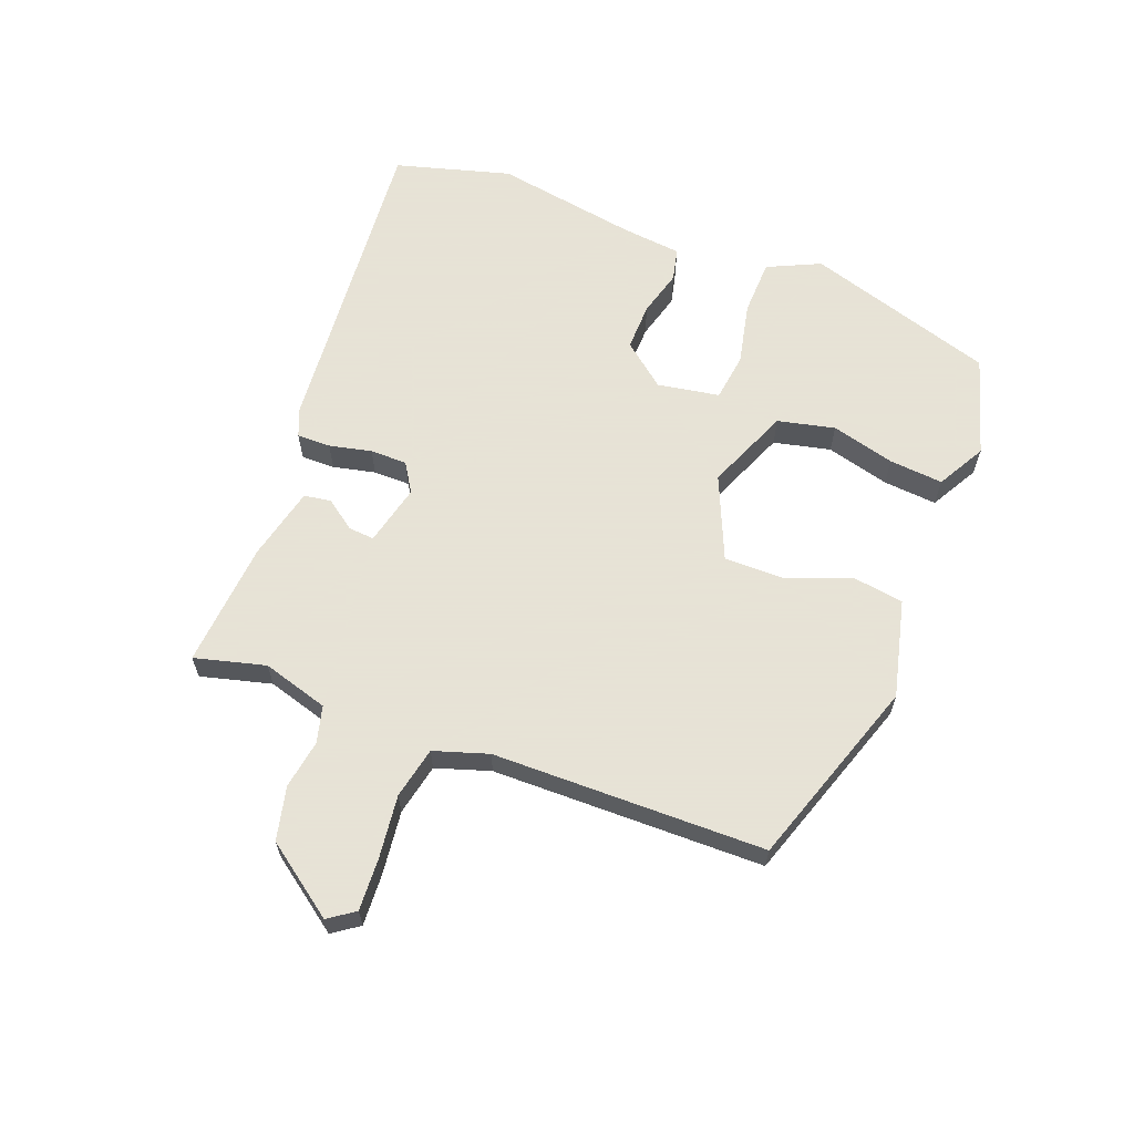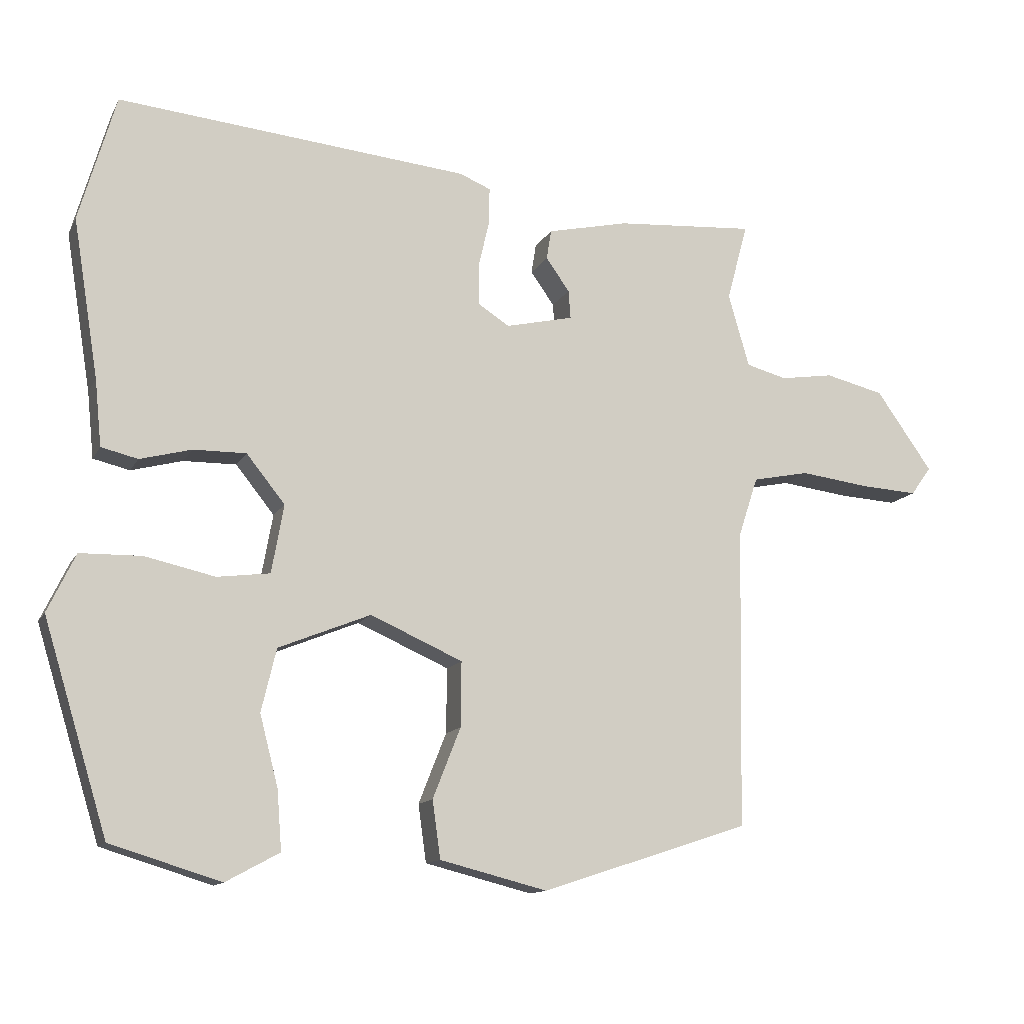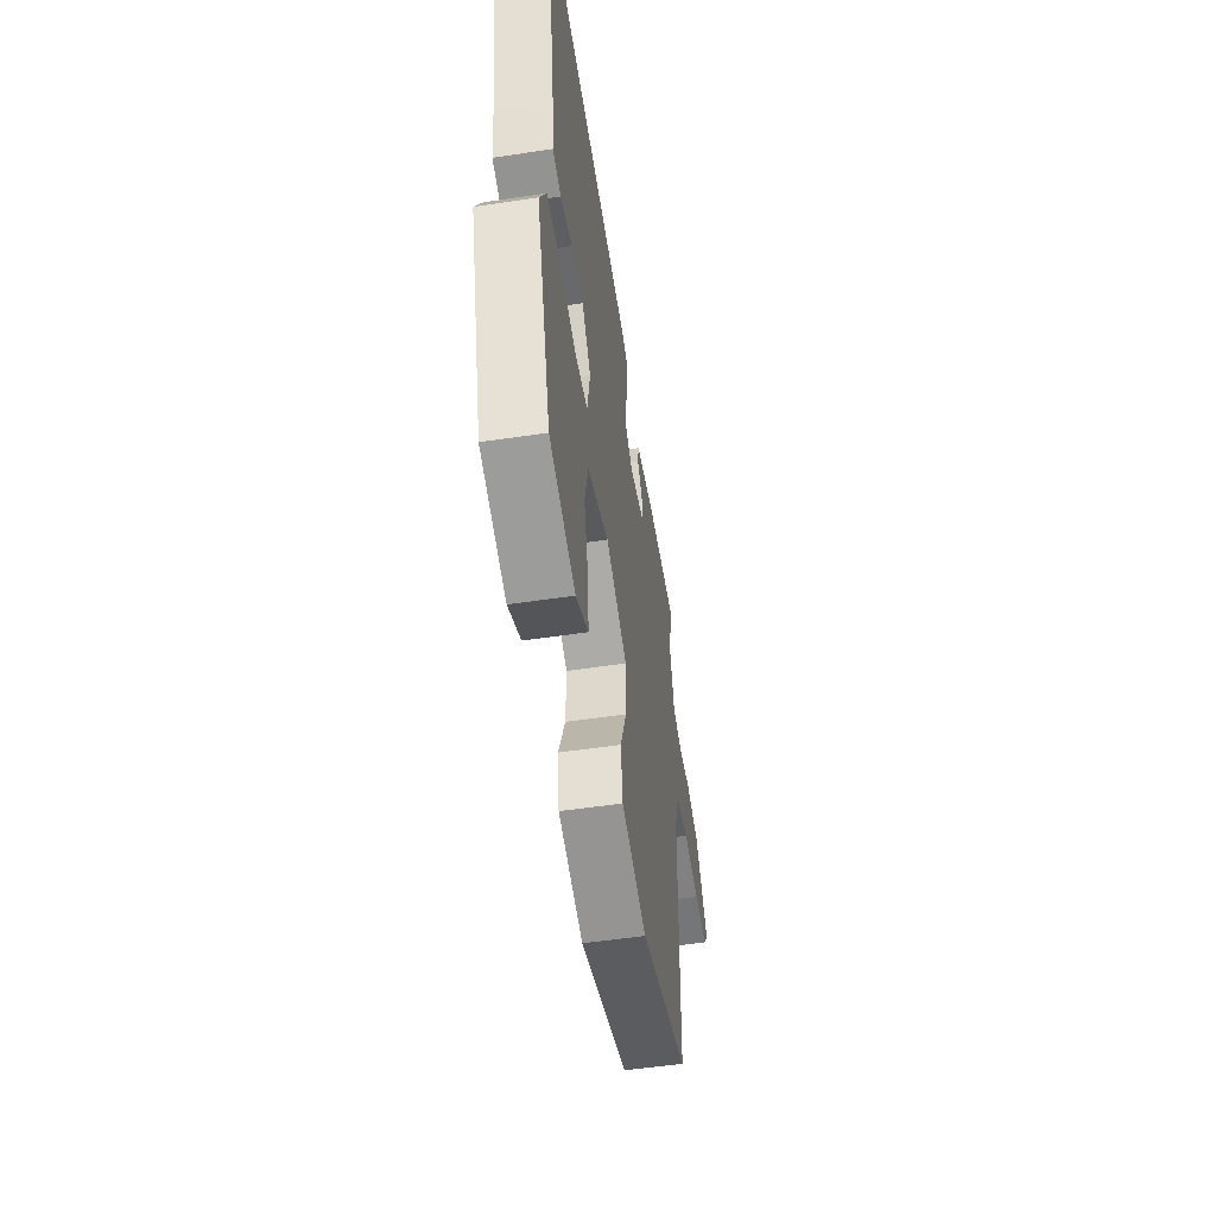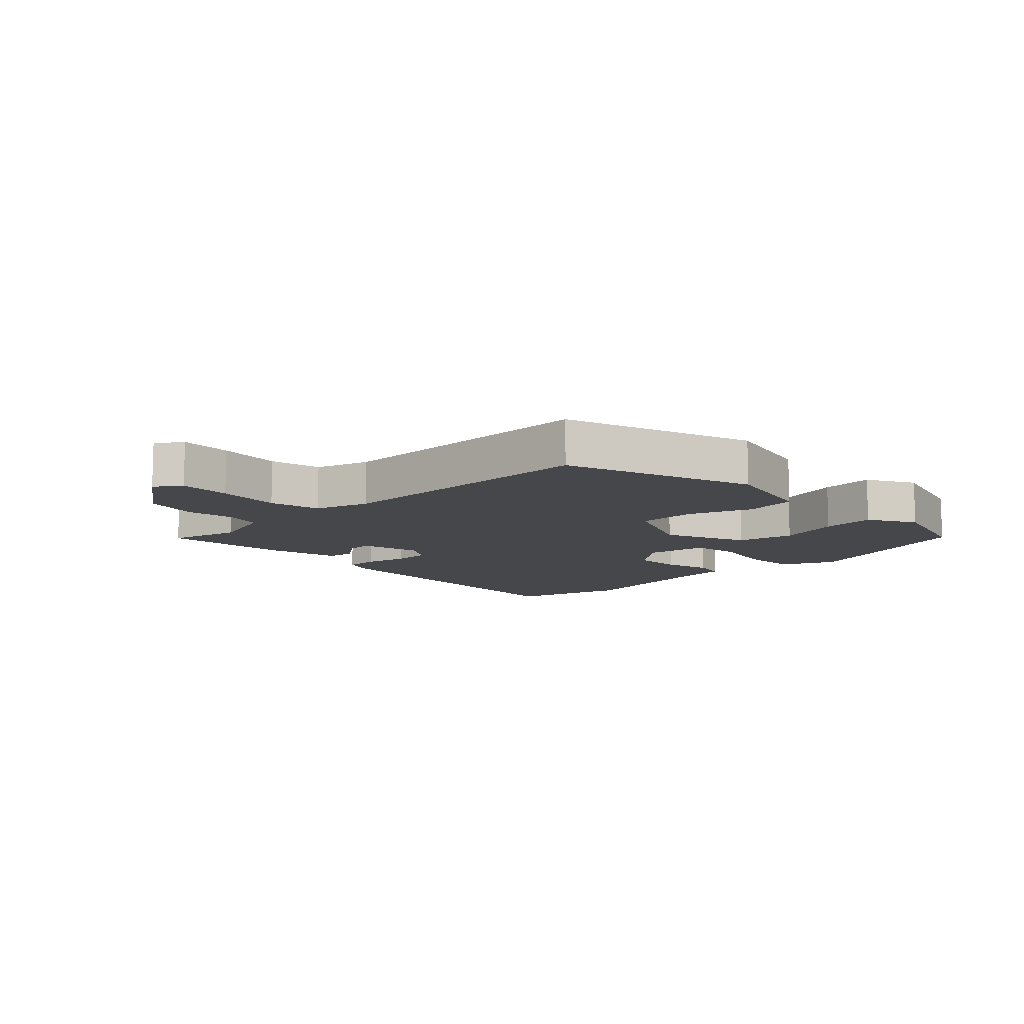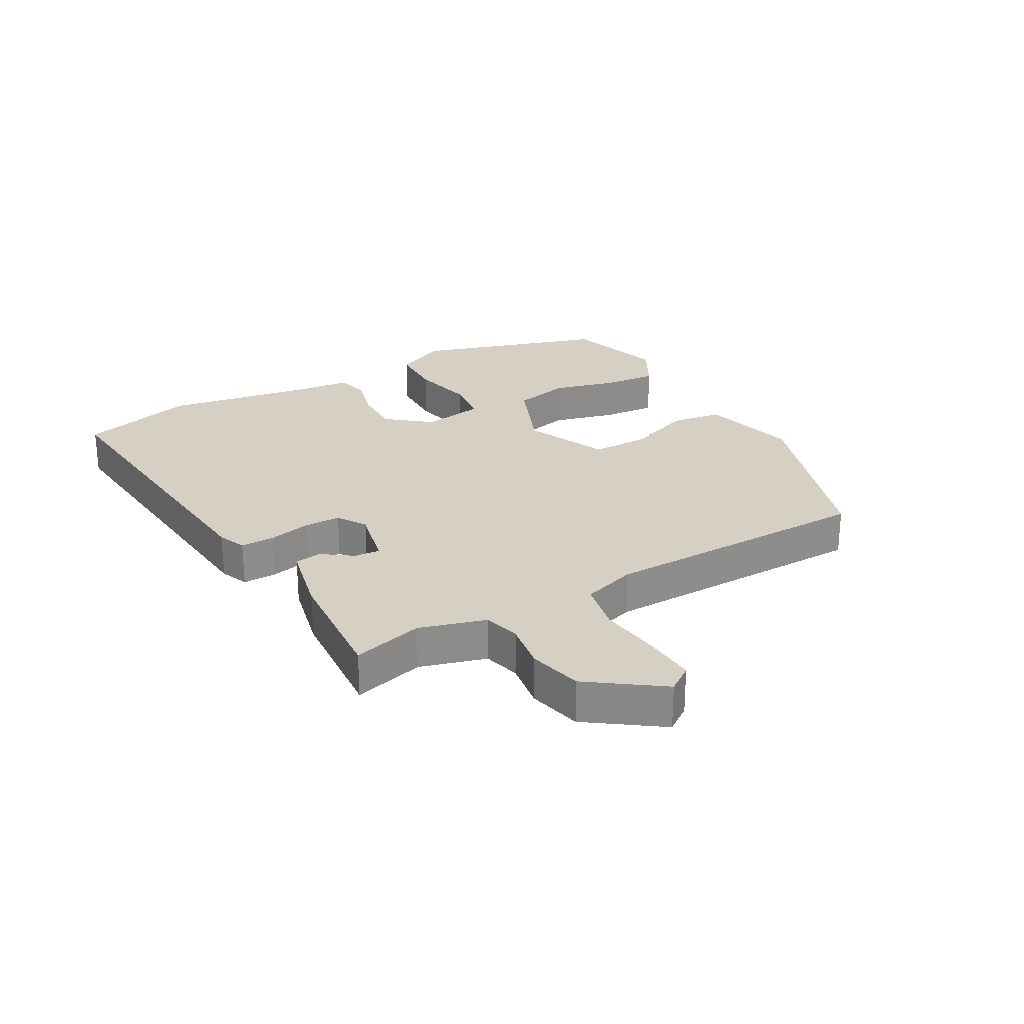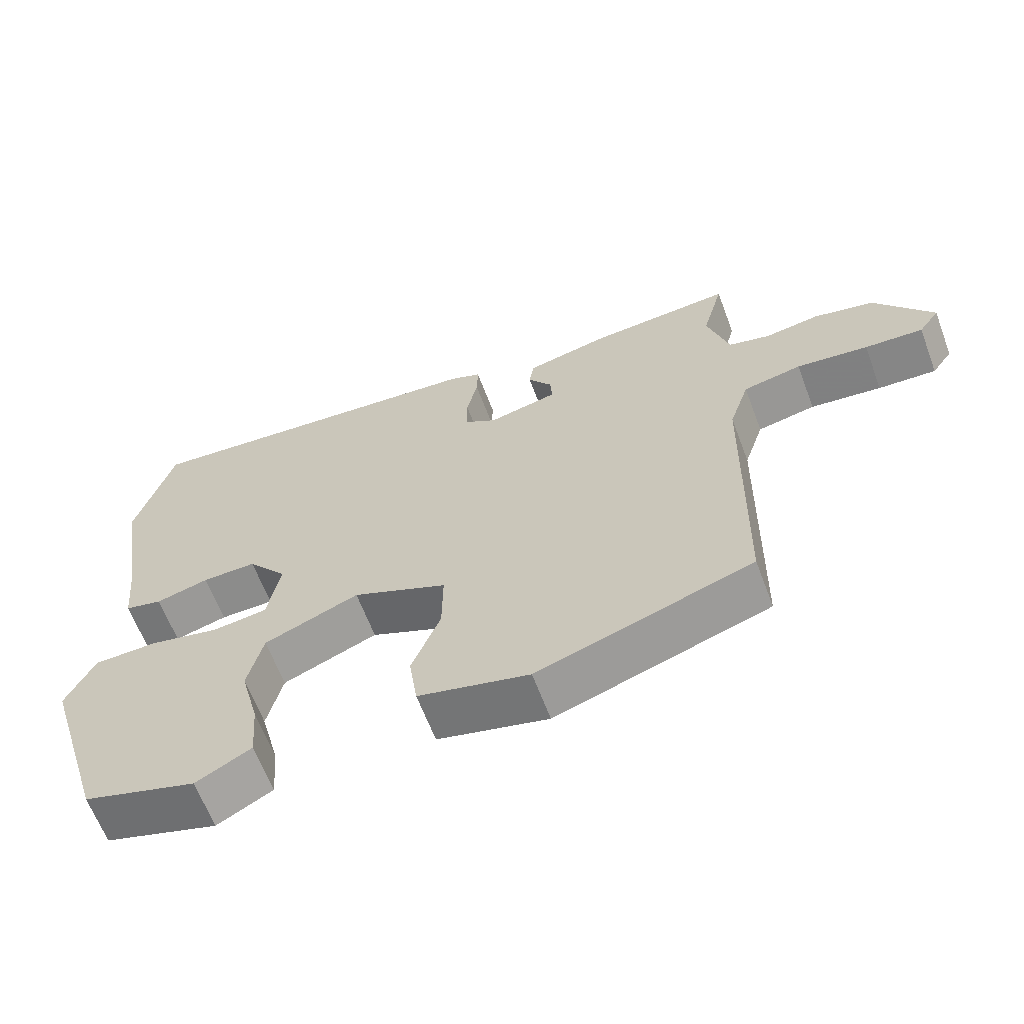
<metadata>
{"format":"obj","ext":"obj","renderer":"f3d","projection":"perspective","resolution":1024,"background":"white","views":[{"elev":62.8,"azim":111.4,"up":"+Y"},{"elev":-12.8,"azim":-18.9,"up":"+Z"},{"elev":-53.5,"azim":-81.0,"up":"+Z"},{"elev":-10.5,"azim":134.9,"up":"+Y"},{"elev":26.1,"azim":60.7,"up":"+Y"},{"elev":-63.8,"azim":20.6,"up":"+Z"}]}
</metadata>
<code>
v 0.513 0.07 0.494
v 0.482 0.07 0.379
v 0.513 0.07 0.271
v 0.573 0.07 0.255
v 0.652 0.07 0.267
v 0.739 0.07 0.246
v 0.822 0.07 0.129
v 0.792 0.07 0.087
v 0.708 0.07 0.092
v 0.605 0.07 0.105
v 0.521 0.07 0.088
v 0.492 0.07 0
v 0.484 0.07 -0.443
v 0.176 0.07 -0.544
v 0.017 0.07 -0.504
v 0.005 0.07 -0.419
v 0.046 0.07 -0.315
v 0.047 0.07 -0.219
v -0.089 0.07 -0.159
v -0.225 0.07 -0.214
v -0.247 0.07 -0.307
v -0.22 0.07 -0.411
v -0.213 0.07 -0.499
v -0.292 0.07 -0.542
v -0.455 0.07 -0.492
v -0.55 0.07 -0.183
v -0.509 0.07 -0.097
v -0.418 0.07 -0.095
v -0.315 0.07 -0.118
v -0.237 0.07 -0.108
v -0.219 0.07 -0.007
v -0.276 0.07 0.064
v -0.354 0.07 0.063
v -0.43 0.07 0.043
v -0.484 0.07 0.056
v -0.494 0.07 0.154
v -0.532 0.07 0.388
v -0.478 0.07 0.576
v 0.042 0.07 0.527
v 0.088 0.07 0.508
v 0.087 0.07 0.453
v 0.071 0.07 0.384
v 0.071 0.07 0.324
v 0.118 0.07 0.294
v 0.218 0.07 0.317
v 0.215 0.07 0.359
v 0.18 0.07 0.408
v 0.187 0.07 0.452
v 0.307 0.07 0.479
v 0.513 0 0.494
v 0.482 0 0.379
v 0.513 0 0.271
v 0.573 0 0.255
v 0.652 0 0.267
v 0.739 0 0.246
v 0.822 0 0.129
v 0.792 0 0.087
v 0.708 0 0.092
v 0.605 0 0.105
v 0.521 0 0.088
v 0.492 0 0
v 0.484 0 -0.443
v 0.176 0 -0.544
v 0.017 0 -0.504
v 0.005 0 -0.419
v 0.046 0 -0.315
v 0.047 0 -0.219
v -0.089 0 -0.159
v -0.225 0 -0.214
v -0.247 0 -0.307
v -0.22 0 -0.411
v -0.213 0 -0.499
v -0.292 0 -0.542
v -0.455 0 -0.492
v -0.55 0 -0.183
v -0.509 0 -0.097
v -0.418 0 -0.095
v -0.315 0 -0.118
v -0.237 0 -0.108
v -0.219 0 -0.007
v -0.276 0 0.064
v -0.354 0 0.063
v -0.43 0 0.043
v -0.484 0 0.056
v -0.494 0 0.154
v -0.532 0 0.388
v -0.478 0 0.576
v 0.042 0 0.527
v 0.088 0 0.508
v 0.087 0 0.453
v 0.071 0 0.384
v 0.071 0 0.324
v 0.118 0 0.294
v 0.218 0 0.317
v 0.215 0 0.359
v 0.18 0 0.408
v 0.187 0 0.452
v 0.307 0 0.479
f 46 47 48 49
f 45 46 49 1
f 39 40 41 42
f 39 42 43
f 36 37 38 39
f 36 39 43
f 33 34 35 36
f 32 33 36 43
f 31 32 43 44
f 26 27 28 29
f 26 29 30
f 25 26 30
f 24 25 30
f 21 22 23 24
f 21 24 30 31
f 14 15 16 17
f 12 13 14 17
f 11 12 17 18
f 7 8 9 10
f 5 6 7 10
f 4 5 10 11
f 3 4 11 18
f 45 1 2
f 45 2 3 18
f 20 21 31
f 19 20 31 44
f 18 19 44 45
f 98 97 96 95
f 50 98 95 94
f 91 90 89 88
f 92 91 88
f 88 87 86 85
f 92 88 85
f 85 84 83 82
f 92 85 82 81
f 93 92 81 80
f 78 77 76 75
f 79 78 75
f 79 75 74
f 79 74 73
f 73 72 71 70
f 80 79 73 70
f 66 65 64 63
f 66 63 62 61
f 67 66 61 60
f 59 58 57 56
f 59 56 55 54
f 60 59 54 53
f 67 60 53 52
f 51 50 94
f 67 52 51 94
f 80 70 69
f 93 80 69 68
f 94 93 68 67
f 1 50 51 2
f 2 51 52 3
f 3 52 53 4
f 4 53 54 5
f 5 54 55 6
f 6 55 56 7
f 7 56 57 8
f 8 57 58 9
f 9 58 59 10
f 10 59 60 11
f 11 60 61 12
f 12 61 62 13
f 13 62 63 14
f 14 63 64 15
f 15 64 65 16
f 16 65 66 17
f 17 66 67 18
f 18 67 68 19
f 19 68 69 20
f 20 69 70 21
f 21 70 71 22
f 22 71 72 23
f 23 72 73 24
f 24 73 74 25
f 25 74 75 26
f 26 75 76 27
f 27 76 77 28
f 28 77 78 29
f 29 78 79 30
f 30 79 80 31
f 31 80 81 32
f 32 81 82 33
f 33 82 83 34
f 34 83 84 35
f 35 84 85 36
f 36 85 86 37
f 37 86 87 38
f 38 87 88 39
f 39 88 89 40
f 40 89 90 41
f 41 90 91 42
f 42 91 92 43
f 43 92 93 44
f 44 93 94 45
f 45 94 95 46
f 46 95 96 47
f 47 96 97 48
f 48 97 98 49
f 49 98 50 1

</code>
